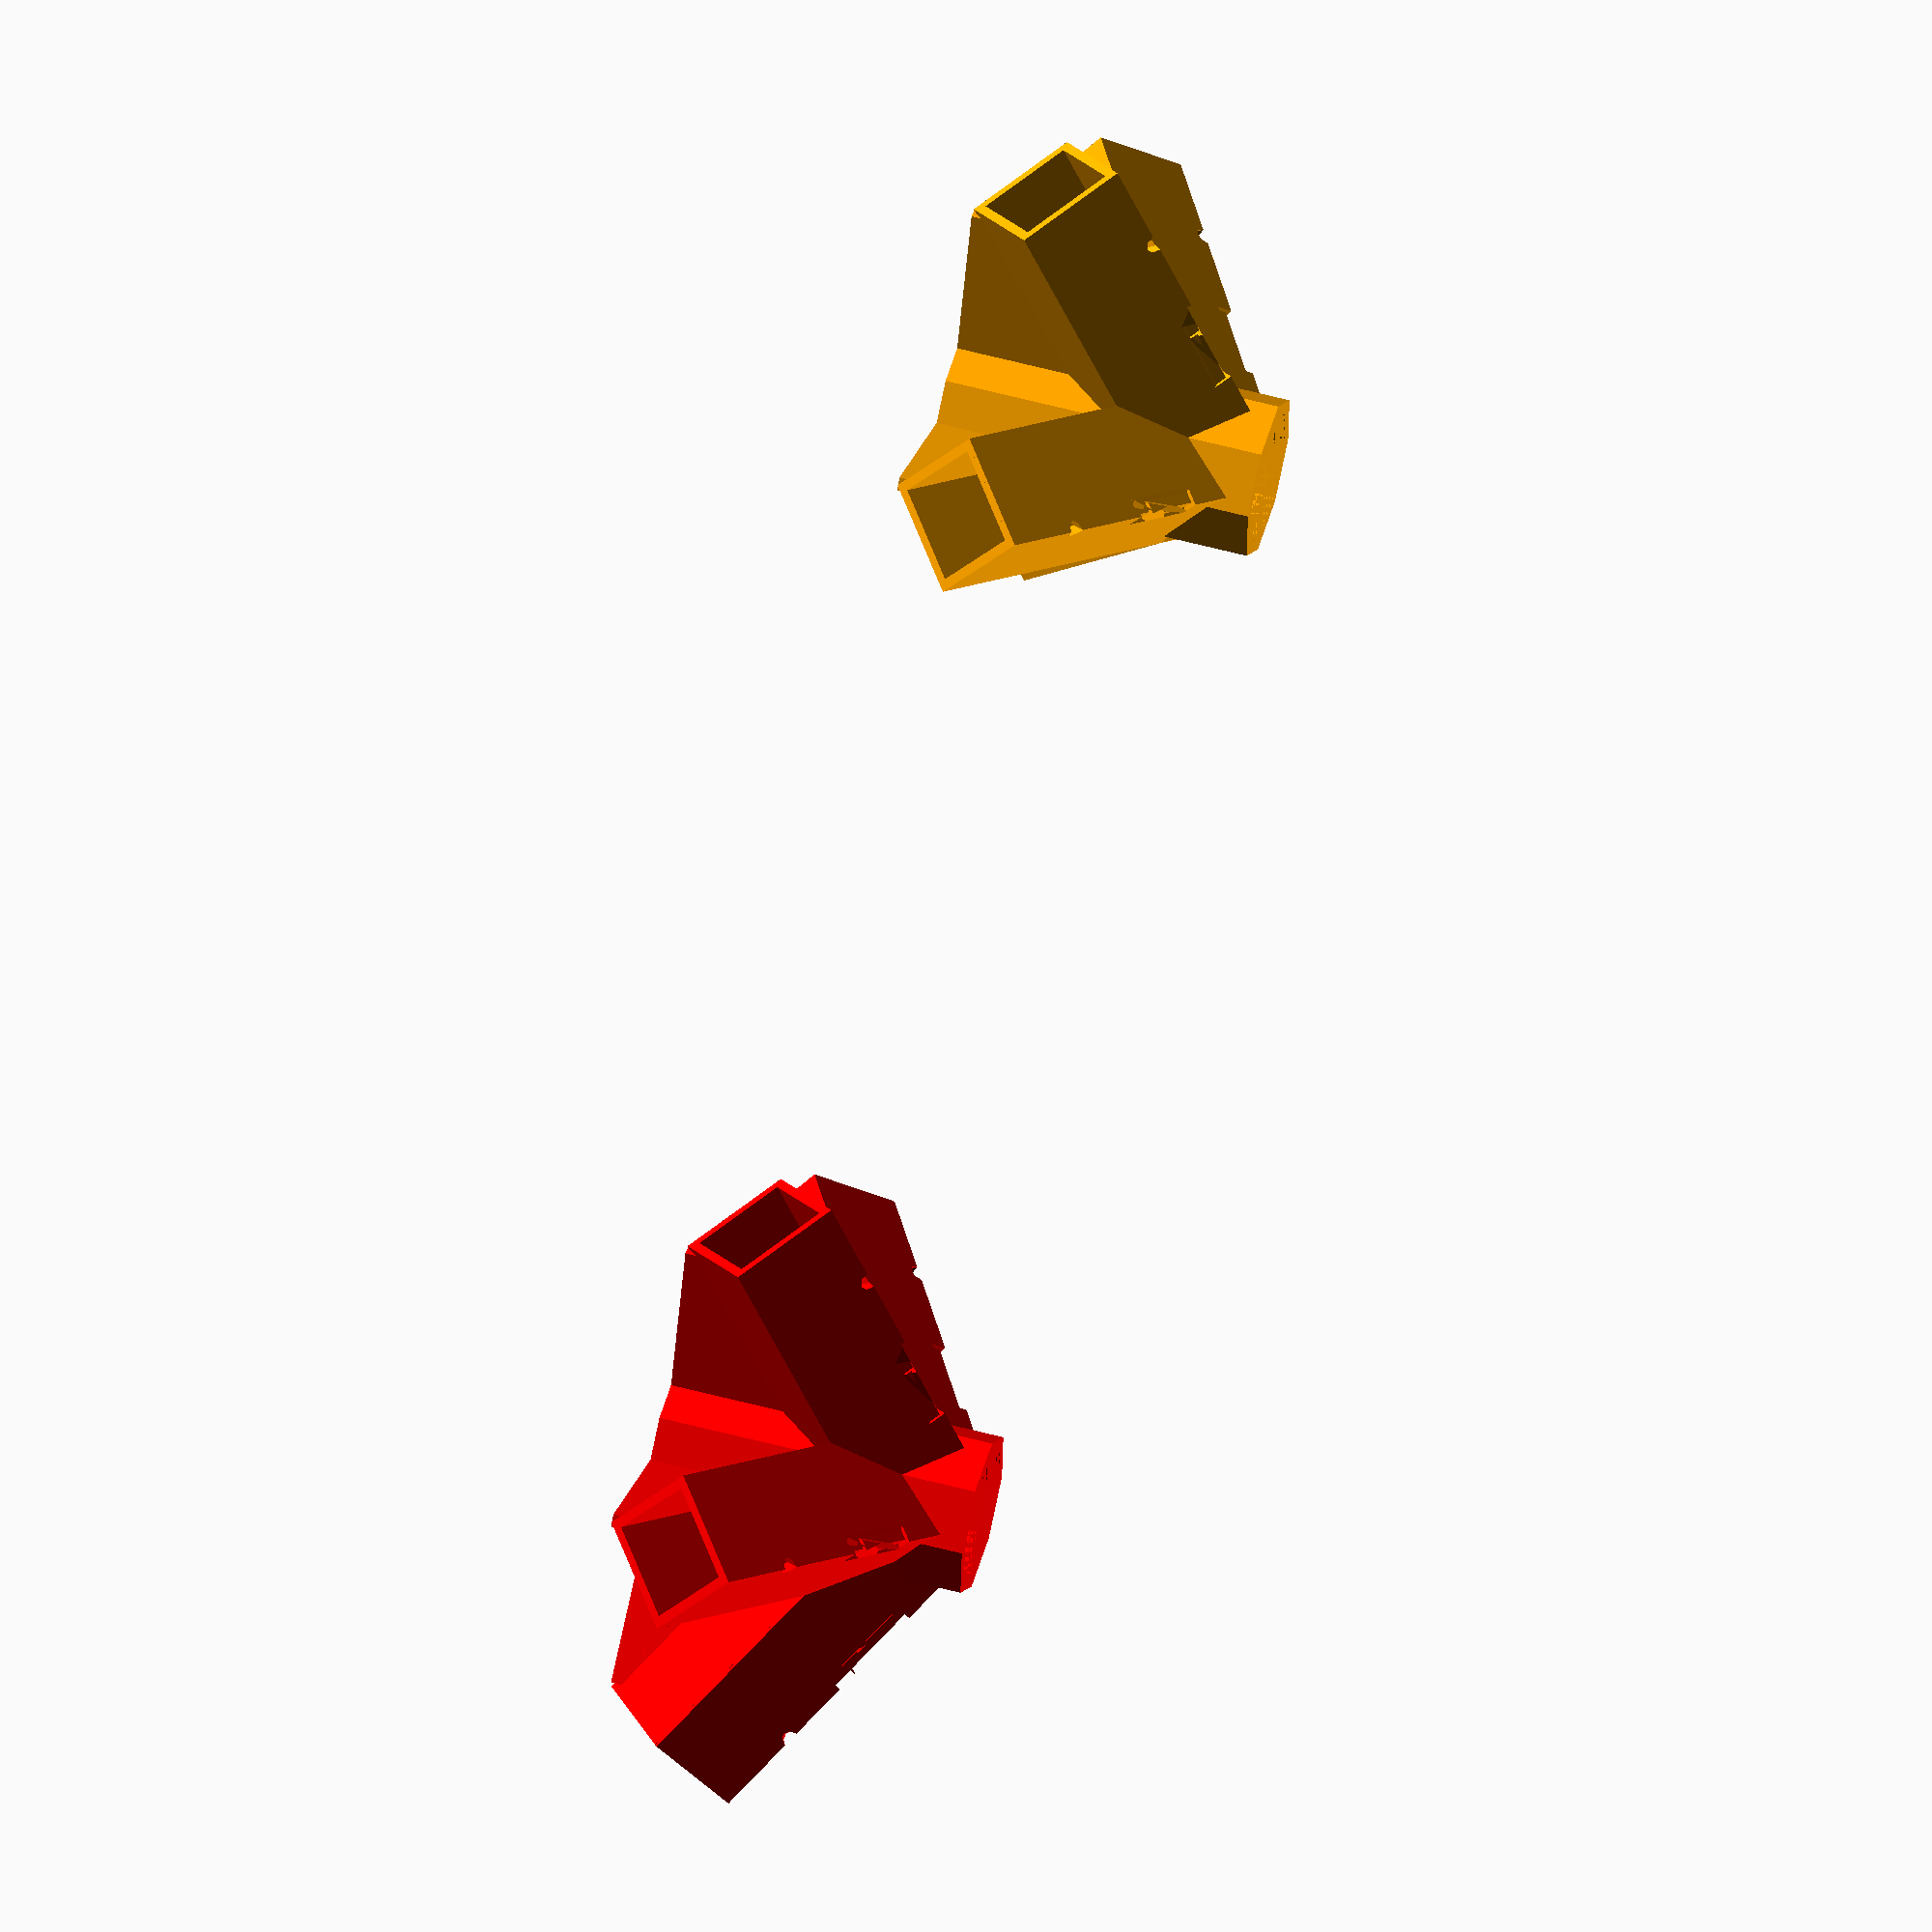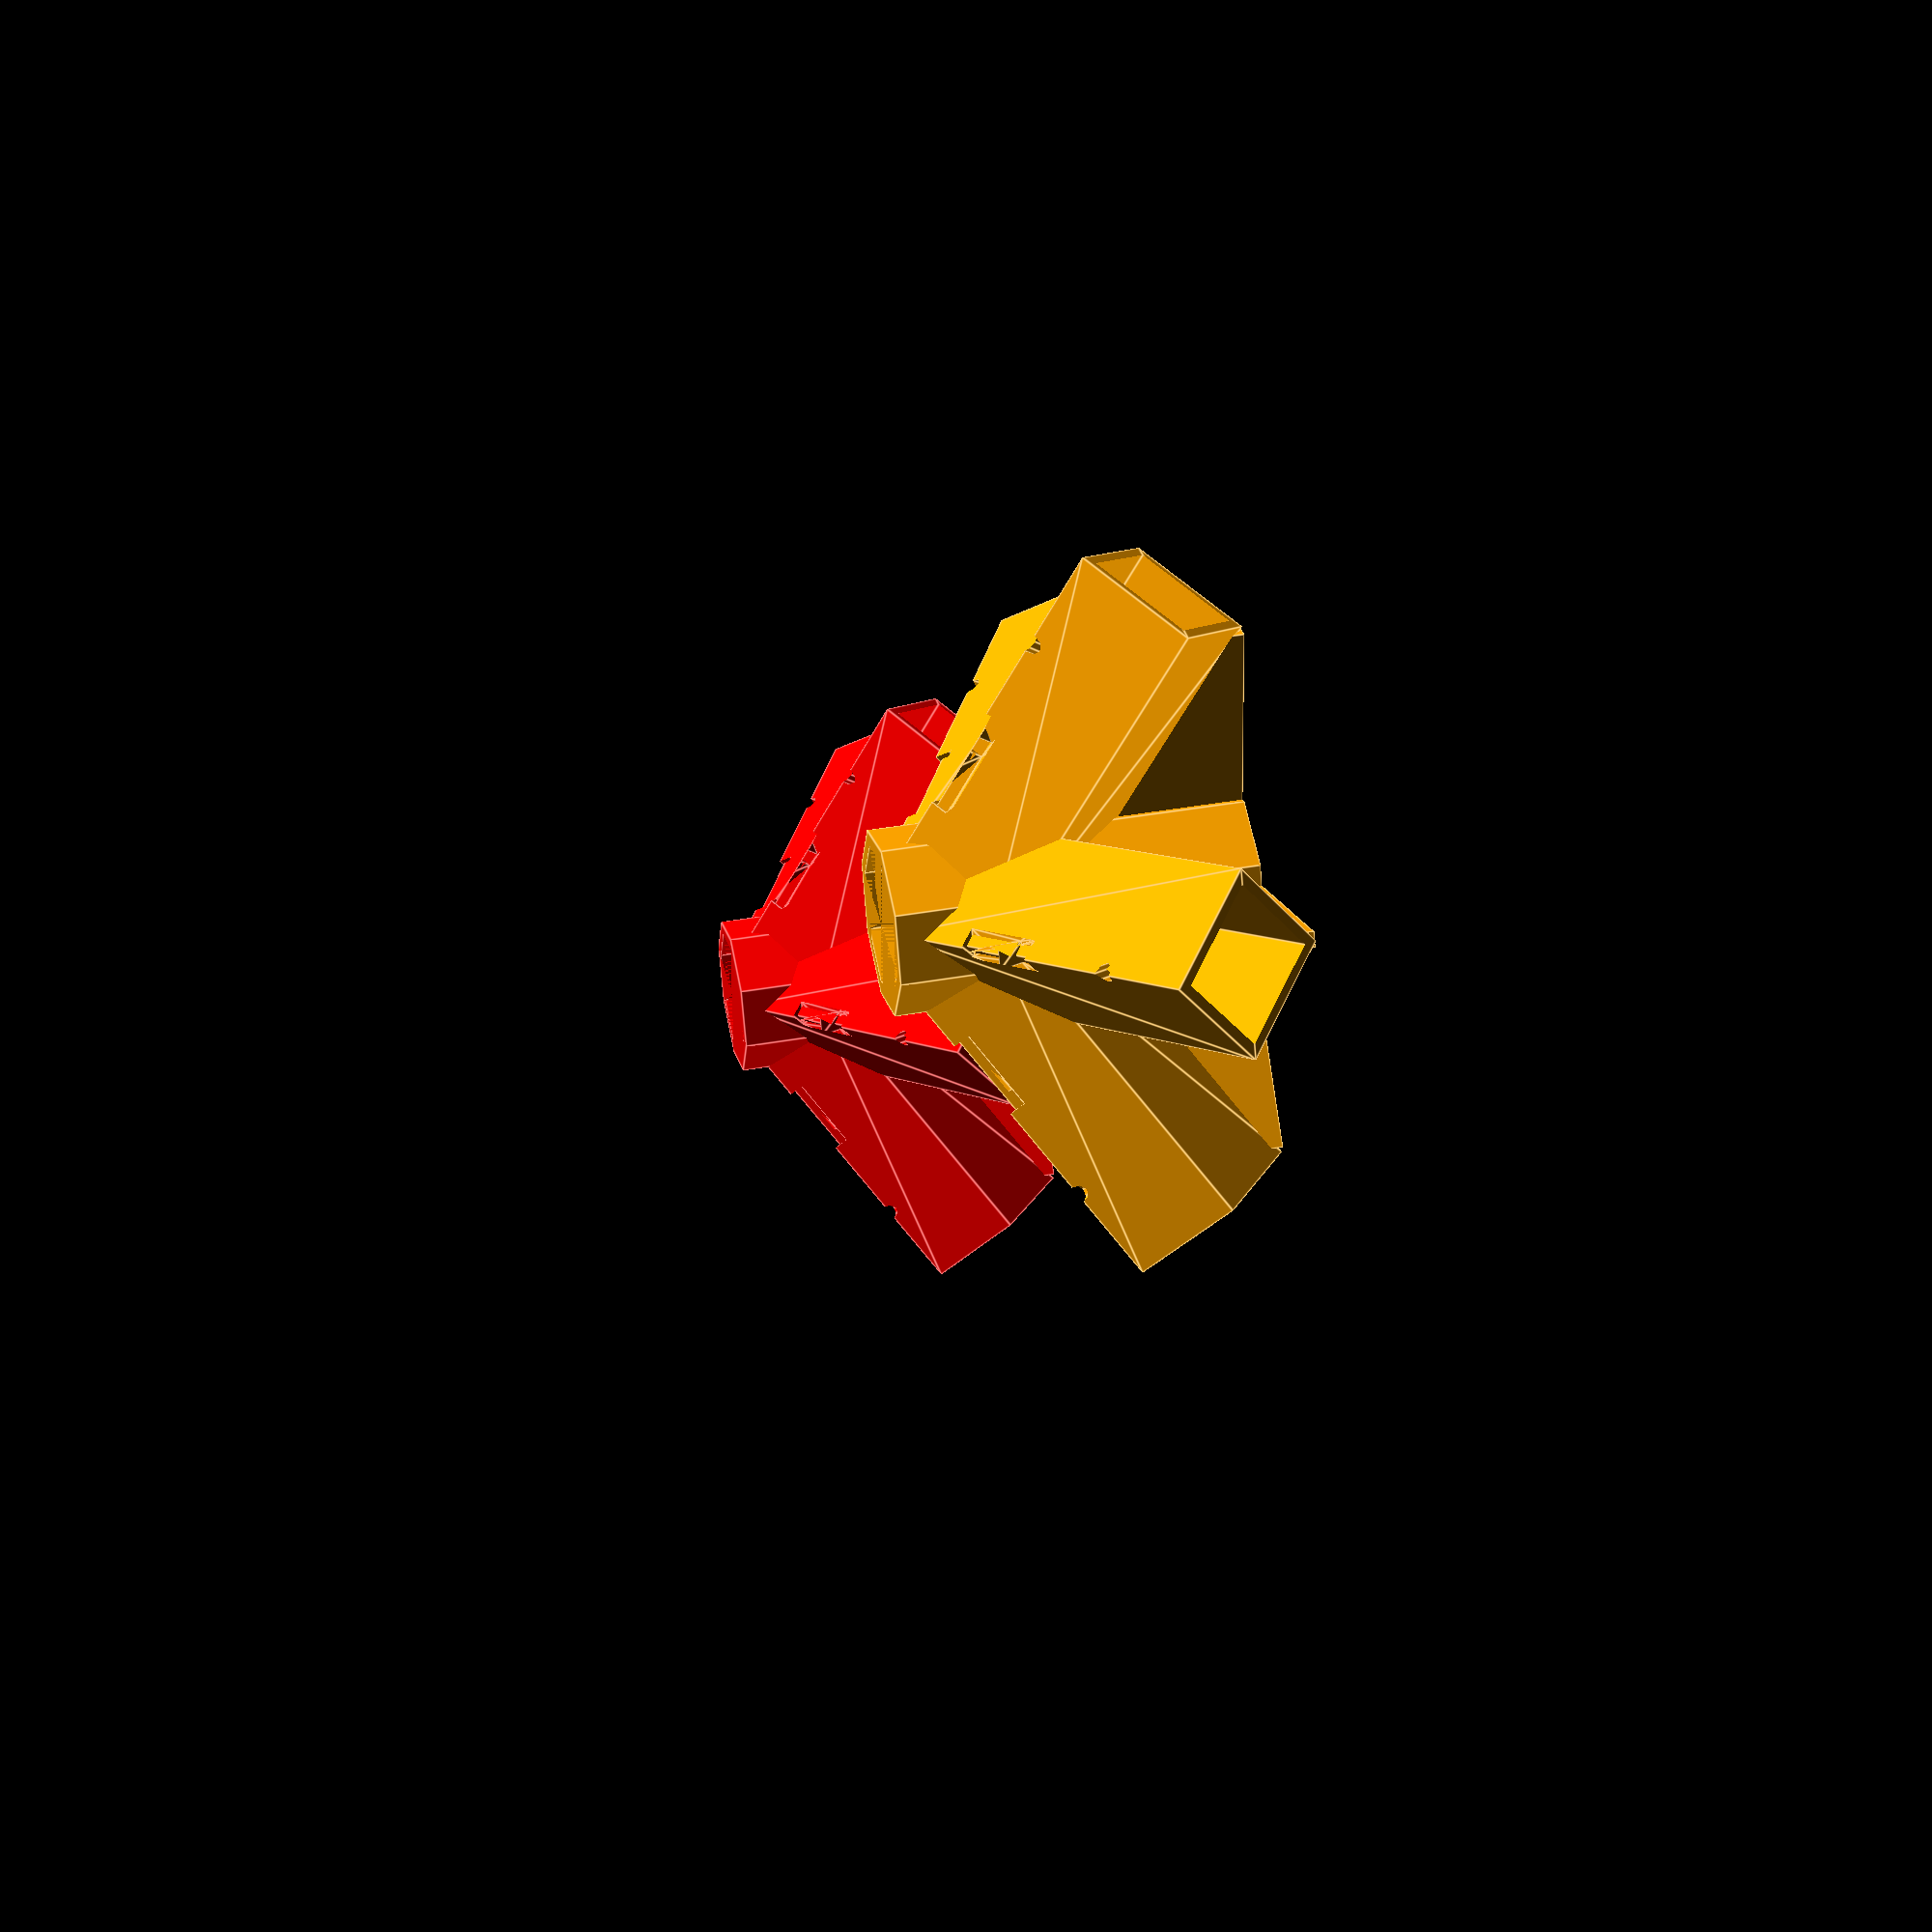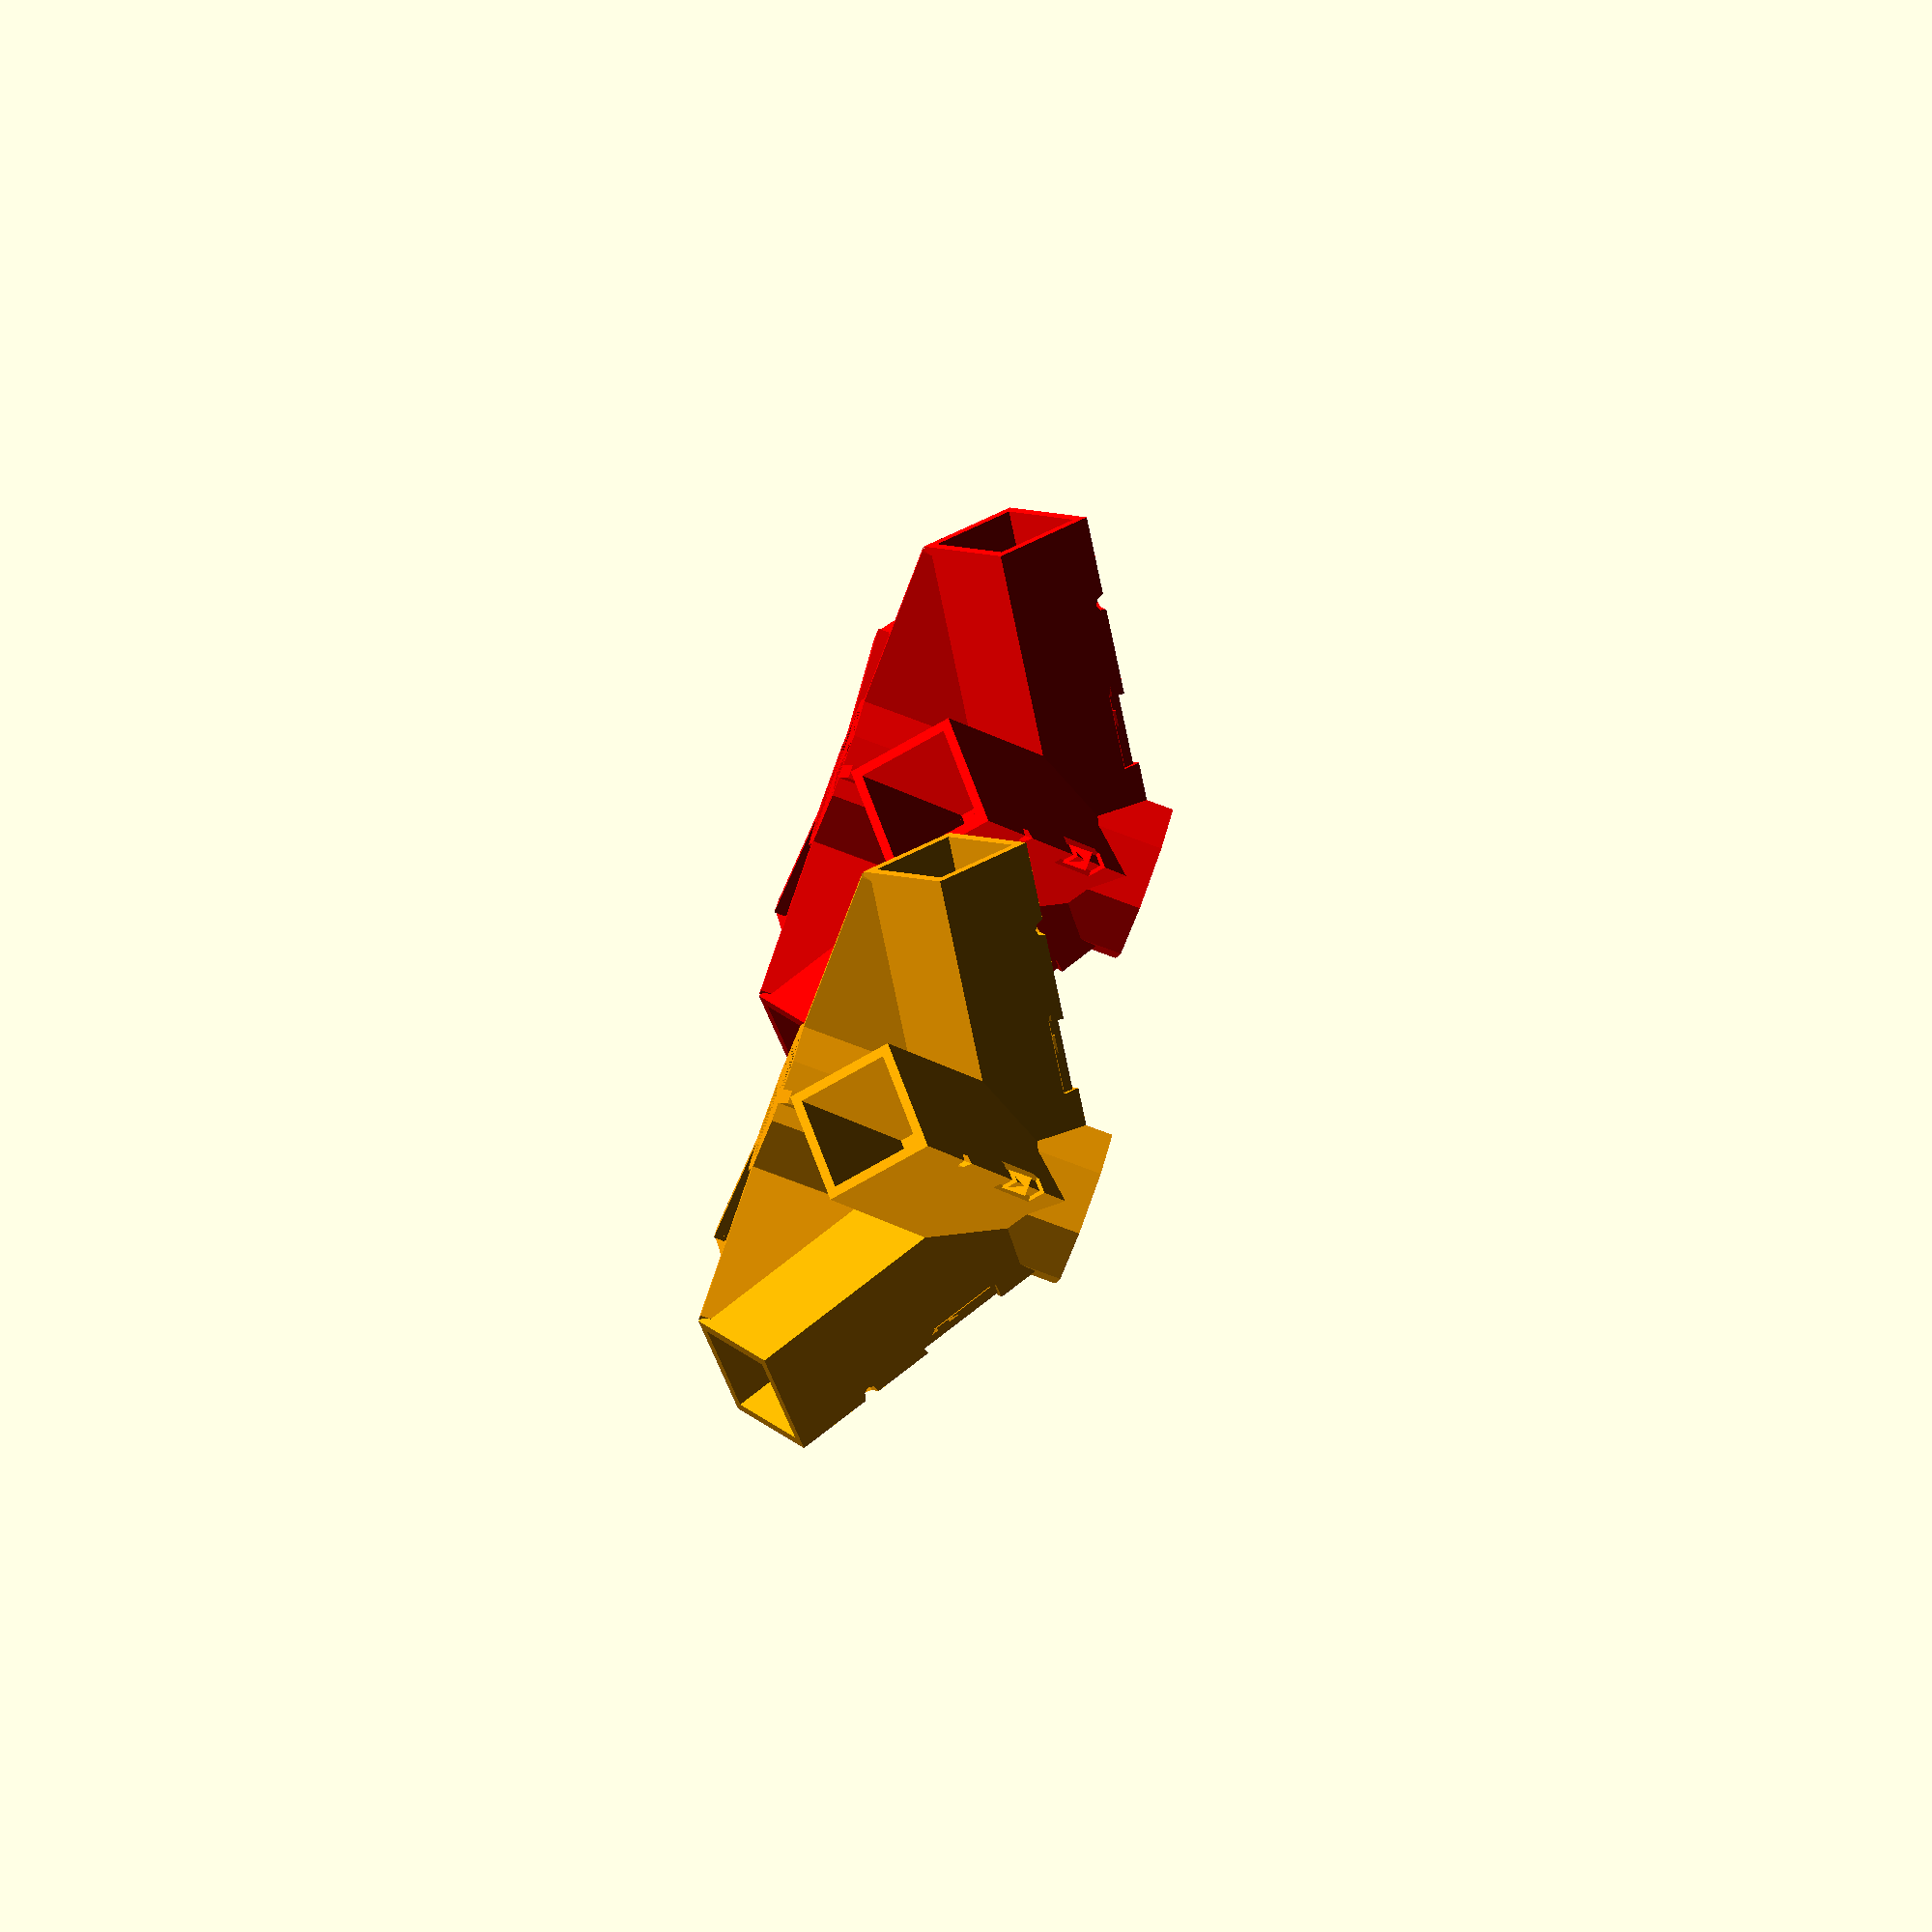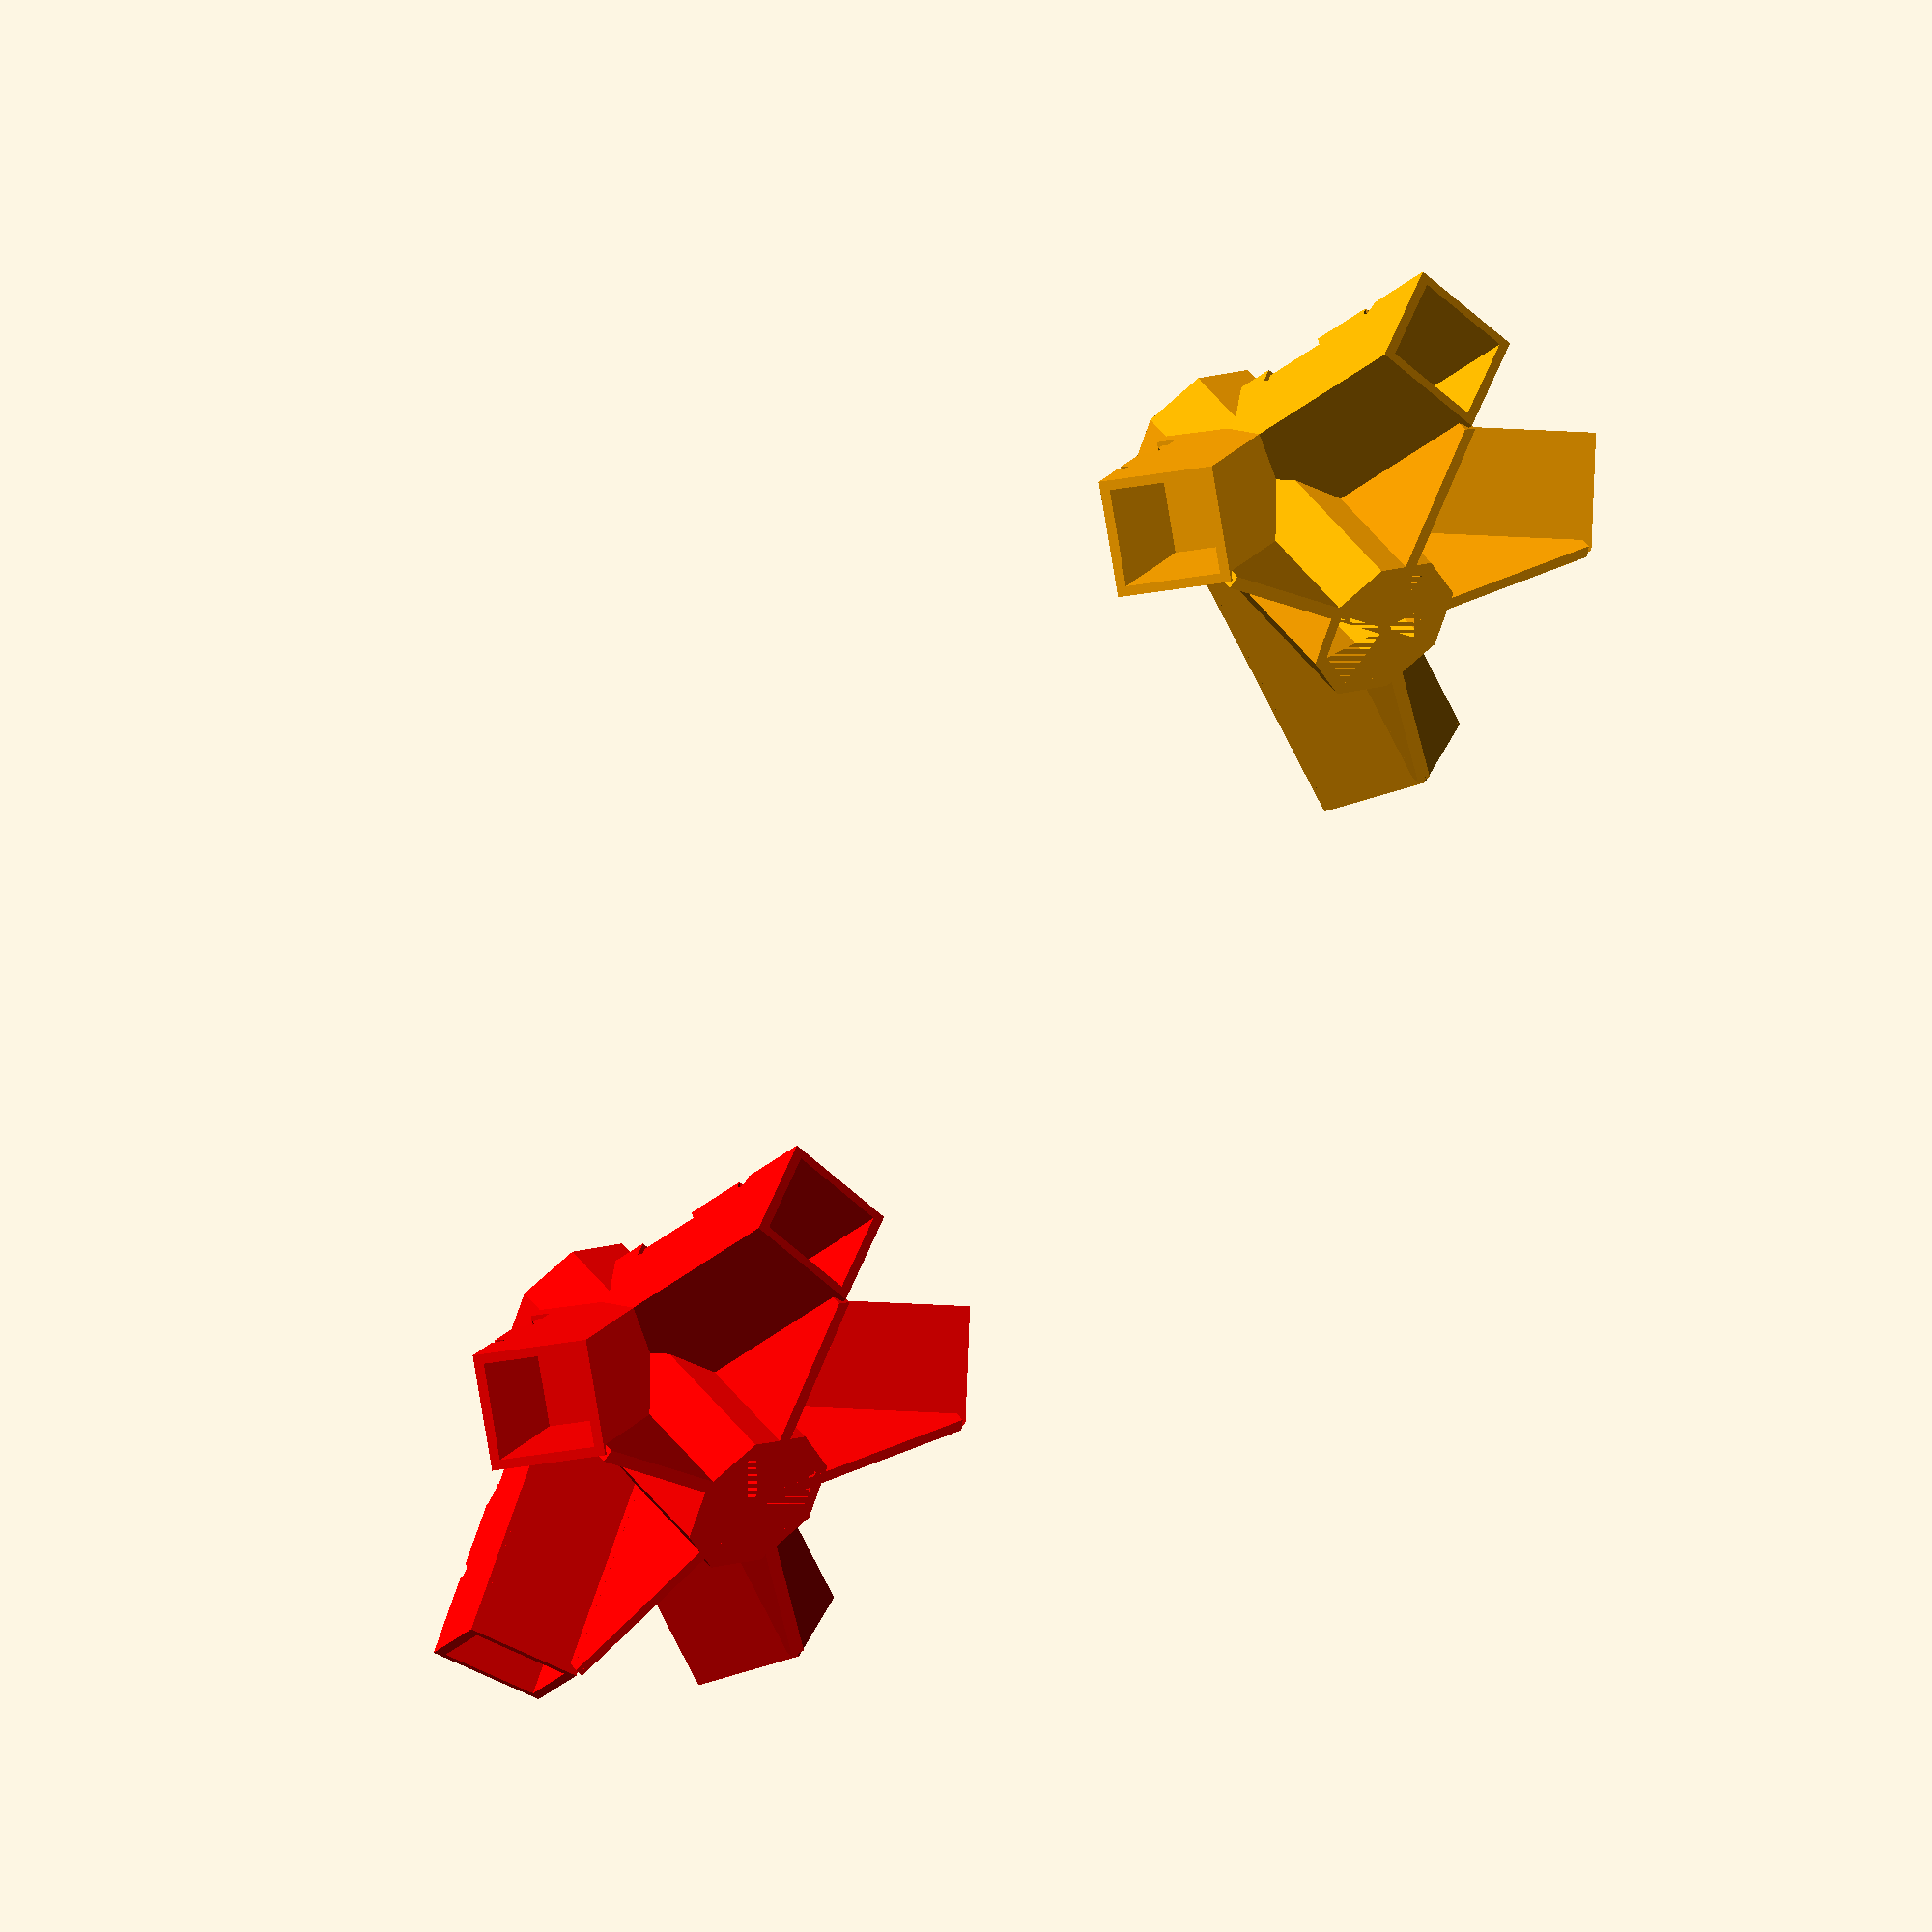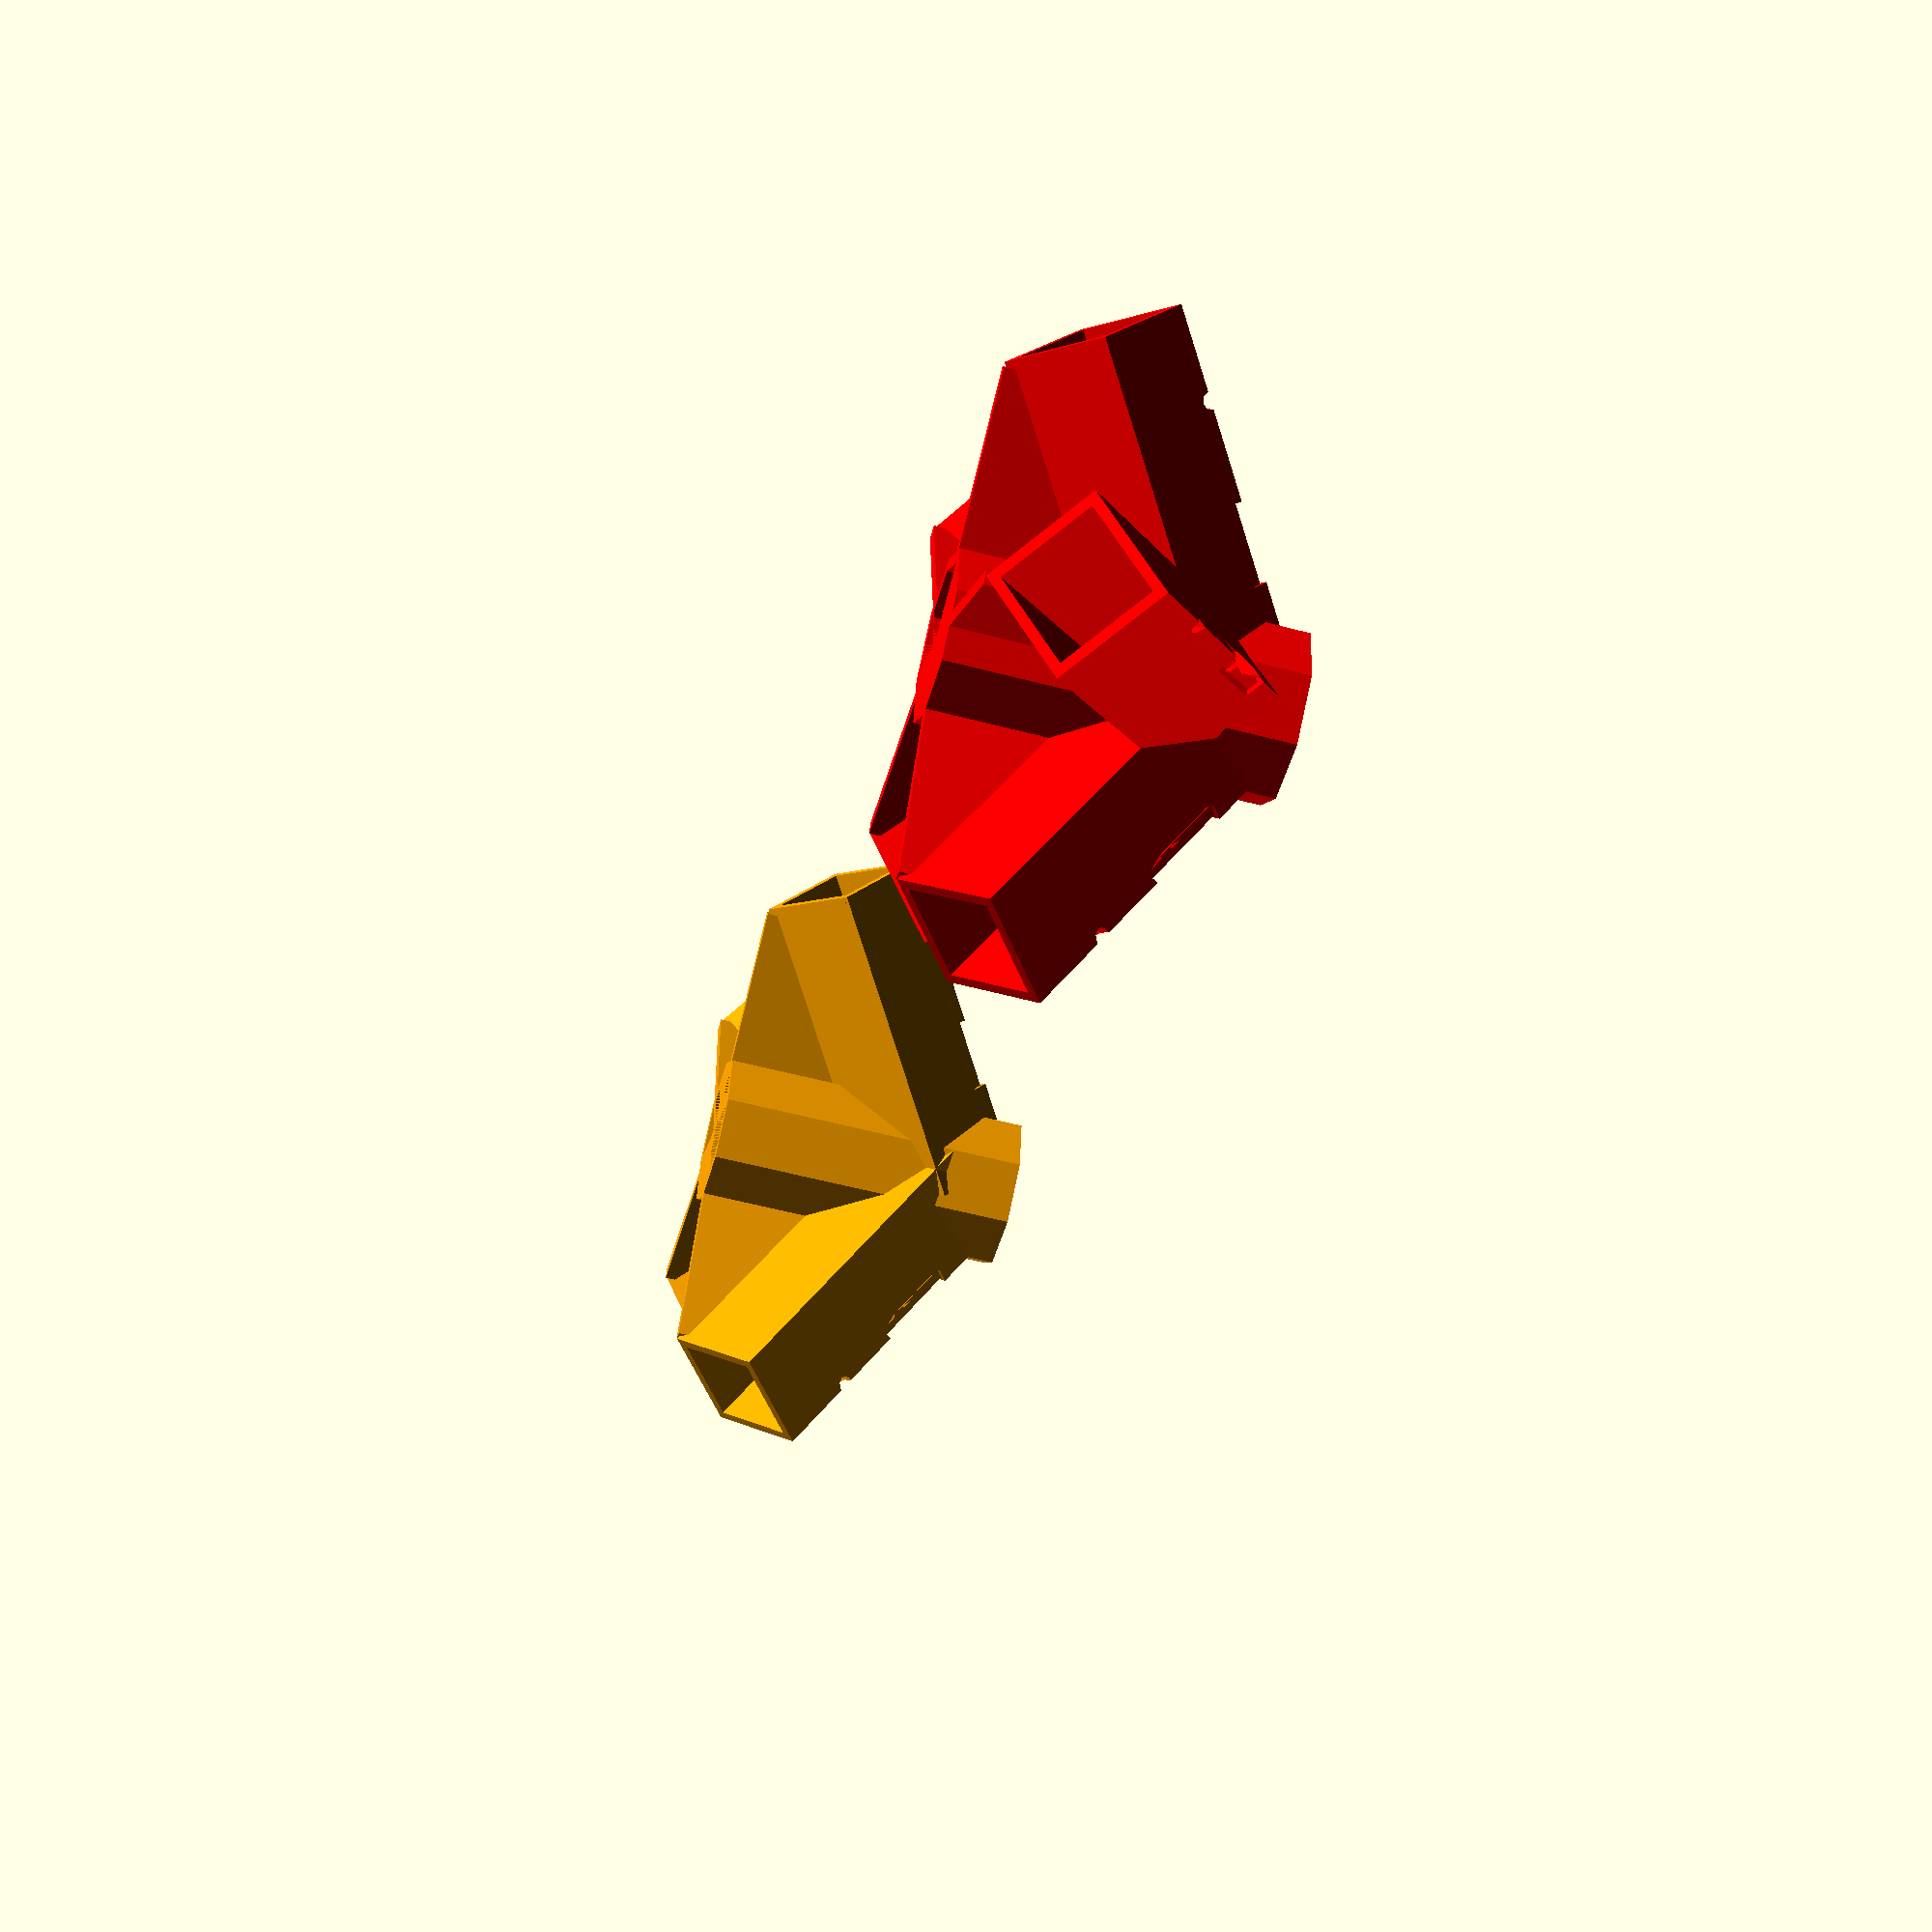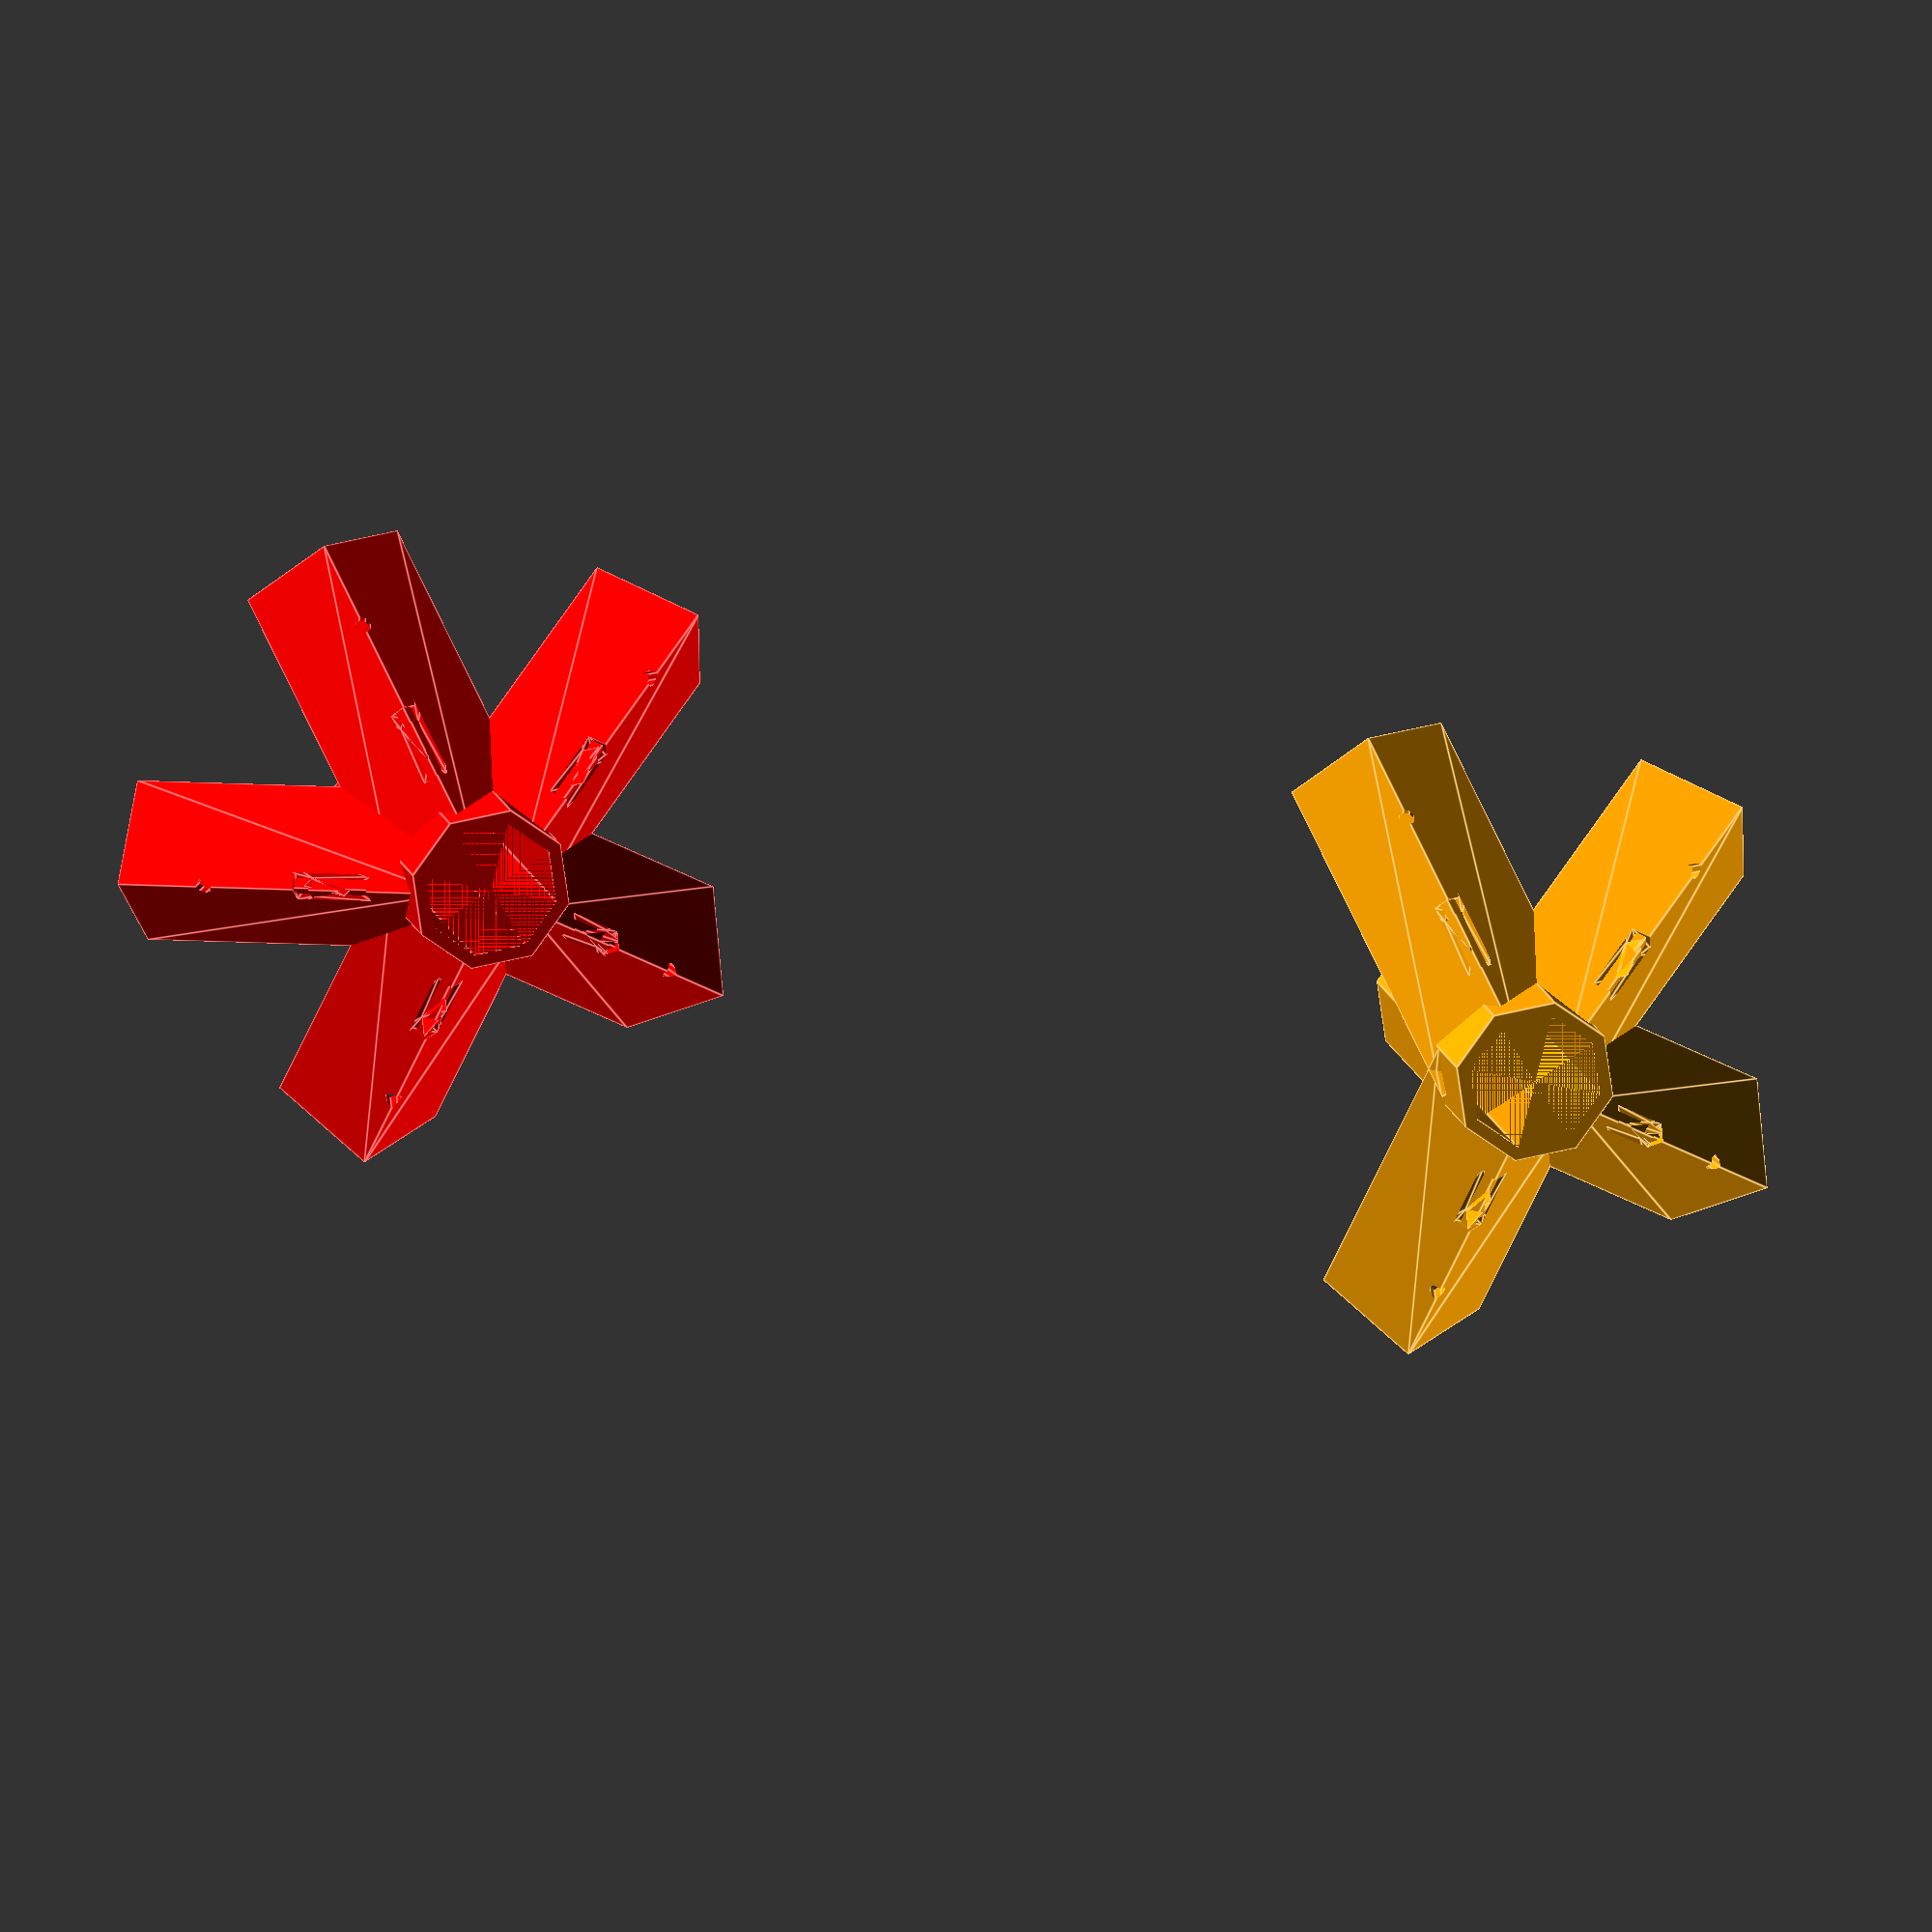
<openscad>
// Based on the info from https://www.domerama.com/calculators/

DEBUG = false;

$fn = 8;
dome_frequency = "1V";  // [1V, 2V, 3V3/8, 5V Mexican]
hub_body_type = "pipe"; // [pipe, solid]
hub_min_thikness = 2.5;
strut_diameter = 25.05;
screw_holde_diameter = 3;
strut_edge_geometry = 4;

/* [Hidden] */
font_size = (strut_diameter + hub_min_thikness) / 1.5;
hub_diameter = strut_diameter * 5;
hub_radius = hub_diameter / 2;
strut_radius = strut_diameter / 2;
render_all_spacing = strut_diameter * 8;
strut_hub_center_offset = 9 * strut_diameter / 10;
// Strut socket angles
freq_1V_strut_angles = [[ "A", 31.72 ]];
freq_2V_strut_angles = [ [ "A", 15.86 ], [ "B", 18 ] ];
freq_3V_3_8_strut_angles = [ [ "A", 10.04 ], [ "B", 11.64 ], [ "C", 11.90 ] ];
freq_5V_mexican_strut_angles =
    [ [ "A", 12.6 ], [ "B", 12.4 ], [ "C", 11.7 ], [ "D", 10.6 ], [ "E", 9 ] ];

// clang-format off
/* [1V] */
render_1V = "all";// [all, penth, quad]
/* [2V] */
render_2V = "all";// [all, hex, penth, quad_left, quad_right]
/* [3V3/8] */
render_3V_3_8 = "all";// [all, hex1, hex2, penth, quad_left, quad_center, quad_right]
/* [5V Mexican] */
render_5V_mexican = "all";// [all, hex1, hex2, hex3, hex4, full_quad, half_quad1_left, half_quad1_right, half_quad2_left, half_quad2_right, tri]
// clang-format on

// Returns all angles from the frequecy_angles structure in a new array
function get_strut_angles(frequecy_angles) = [for (a = frequecy_angles) a[1]];

// Returns the strut angle for the strut_id from frequecy_angles array
function get_strut_angle(frequecy_angles, strut_id) =
    frequecy_angles[search(strut_id, frequecy_angles)[0]][1];

function get_socket_config_angles(frequency_angles, socket_config) = [for (
    strut_id = socket_config) get_strut_angle(frequency_angles, strut_id)];

// Returns the max circumference angle (in degrees) given it's
// full_hub_sector_count and strut_count
function get_circle_angle(full_hub_sector_count, strut_count) =
    full_hub_sector_count ? 360 / full_hub_sector_count * strut_count : 360;

module translate_to_origin(frequency_angles, socket_config) {
  outer_radius = strut_radius + hub_min_thikness;
  max_angle = max(get_socket_config_angles(frequency_angles, socket_config));
  origin_offset = outer_radius * cos(max_angle) + hub_radius * sin(max_angle);
  translate([ 0, 0, origin_offset ]) children();
}

module grid_layout(render_what, col, row, coloration) {
  grid = render_what == "all"
             ? [ render_all_spacing * row, render_all_spacing * col, 0 ]
             : [ 0, 0, 0 ];
  translate(grid) color(DEBUG ? undef : coloration) children();
}

// Renders the strut_id letter on the top of the hub
module strut_id_letters(frequency_angles, socket_config,
                        full_hub_sector_count) {
  strut_count = len(socket_config);
  circle_angle = get_circle_angle(full_hub_sector_count, strut_count);
  min_angle = min(get_strut_angles(frequency_angles));
  difference() {
    for (i = [0:strut_count - 1]) {
      strut_angle = get_strut_angle(frequency_angles, socket_config[i]);
      rotate([ -min_angle, 0, 180 + i * circle_angle / strut_count ])
          translate([ 0, hub_radius / 2.5, strut_diameter / 2 ]) rotate(180)
              linear_extrude(hub_min_thikness * 2) {
        text(socket_config[i], size = font_size,
             font = "DejaVu Sans Mono:style=Bold", valign = "center",
             halign = "center");
      }
    }
    translate([ 0, 0, -hub_min_thikness / 2 ])
        body(frequency_angles, socket_config, full_hub_sector_count);
  }
}

// Renders the screw holes on the bottom of the hub
module screw_holes(frequency_angles, socket_config, full_hub_sector_count) {
  strut_count = len(socket_config);
  circle_angle = get_circle_angle(full_hub_sector_count, strut_count);
  min_angle = min(get_strut_angles(frequency_angles));
  for (i = [0:strut_count - 1]) {
    strut_angle = get_strut_angle(frequency_angles, socket_config[i]);
    for (mult = [2.7:1:2.7]) { // Tweak for multiple screws
      screw_hole_start = (mult + hub_min_thikness) * sin(min_angle);
      rotate([ -min_angle, 0, 180 + i * circle_angle / strut_count ])
          translate([ 0, hub_diameter / mult, screw_hole_start ]) cylinder(
              h = strut_diameter, d = screw_holde_diameter, center = false);
    }
  }
}

module layout_struts(frequency_angles, socket_config, hub_min_thikness,
                     full_hub_sector_count) {
  strut_count = len(socket_config);
  circle_angle = get_circle_angle(full_hub_sector_count, strut_count);
  for ($i = [0:strut_count - 1]) {
    $strut_angle = get_strut_angle(frequency_angles, socket_config[$i]);
    rotate([ 90 + $strut_angle, 0, $i * circle_angle / strut_count ])
        translate([ 0, 0, strut_hub_center_offset ]) children();
  }
}

// Renders the main body of the hub
module body(frequency_angles, socket_config, full_hub_sector_count) {
  module rotate_cylinder() {
    strut_count = len(socket_config);
    circle_angle = get_circle_angle(full_hub_sector_count, strut_count);
    for (i = [0:strut_count - 1]) {
      // Hull between all angle variations for a regular hub top and base
      hull() for (strut_socket = socket_config) {
        strut_angle = get_strut_angle(frequency_angles, strut_socket);
        rotate([ 90 + strut_angle, 0, i * circle_angle / strut_count ])
            // rotate([ 0, 0, 45 ])
            cylinder(h = hub_radius, d = strut_diameter + hub_min_thikness * 2,
                     center = false, $fn = strut_edge_geometry);
      }
    }
  }
  if (hub_body_type == "solid") {
    hull() rotate_cylinder();
  } else if (hub_body_type == "pipe") {
    rotate_cylinder();
  }
}

// Renders all the peripheral strut sockets
module peripheral_socket(frequency_angles, socket_config, hub_min_thikness,
                         full_hub_sector_count) {
  min_angle = min(get_strut_angles(frequency_angles));
  strut_hub_depth =
      hub_radius - strut_hub_center_offset + hub_min_thikness * cos(min_angle);
  layout_struts(frequency_angles, socket_config, hub_min_thikness,
                full_hub_sector_count)
      //rotate([ 0, 0, 45 ])
      cylinder(h = strut_hub_depth, d = strut_diameter, center = false,
               $fn = strut_edge_geometry);
}

// Renders a center strut socket
module center_socket(frequency_angles, socket_config,
                     diameter = strut_diameter) {
  max_angle = max(get_socket_config_angles(frequency_angles, socket_config));
  outer_radius = strut_radius + hub_min_thikness;
  origin_offset = outer_radius * cos(max_angle) + hub_radius * sin(max_angle);
  offset = outer_radius * cos((max_angle));
  center_socket_height = origin_offset + offset + hub_min_thikness / 4;
  translate([ 0, 0, -origin_offset ])
      cylinder(h = center_socket_height, d = diameter, center = false);
}

module center_reinforcement(frequency_angles, socket_config) {
  center_socket(frequency_angles, socket_config,
                strut_diameter + hub_min_thikness * 2);
}

module bottom_support(frequency_angles, socket_config, full_hub_sector_count) {
  strut_count = len(socket_config);
  circle_angle = get_circle_angle(full_hub_sector_count, strut_count);
  max_angle = max(get_socket_config_angles(frequency_angles, socket_config));
  outer_radius = strut_radius + hub_min_thikness;
  origin_offset = outer_radius * cos(max_angle) + hub_radius * sin(max_angle);
  for (i = [0:strut_count - 1]) {
    rotate([ 0, 0, 270 + i * circle_angle / strut_count ])
        translate([ 0, -hub_min_thikness / 2, -origin_offset ]) {
      cube([
        hub_radius * cos(max_angle) -
            sin(max_angle) * (strut_radius + hub_min_thikness) -
            hub_min_thikness / 2 + sin(max_angle),
        hub_min_thikness, strut_radius * 2
      ]);
    }
  }
}

// Fully renders the hub both in debugging or production modes
module hub(frequency_angles, socket_config, full_hub_sector_count = undef) {
  // Align the hub base with the origin
  translate_to_origin(frequency_angles, socket_config) {
    if (DEBUG) {
      color("grey")
          screw_holes(frequency_angles, socket_config, full_hub_sector_count);
      color([ 0.5, 0.1, 0.5, 0.5 ])
          peripheral_socket(frequency_angles, socket_config, hub_min_thikness,
                            full_hub_sector_count);
      color("green", 0.7) center_socket(frequency_angles, socket_config);
      color("red") strut_id_letters(frequency_angles, socket_config,
                                    full_hub_sector_count);
      color([ 1, 1, 0, 0.7 ])
          body(frequency_angles, socket_config, full_hub_sector_count);
      color([ 0, 1, 0, 0.7 ]) bottom_support(frequency_angles, socket_config,
                                             full_hub_sector_count);
      color("cyan", 0.5) center_reinforcement(frequency_angles, socket_config);
    } else {
      difference() {
        union() {
          body(frequency_angles, socket_config, full_hub_sector_count);
          center_reinforcement(frequency_angles, socket_config);
          bottom_support(frequency_angles, socket_config,
                         full_hub_sector_count);
        }
        strut_id_letters(frequency_angles, socket_config,
                         full_hub_sector_count);
        peripheral_socket(frequency_angles, socket_config, hub_min_thikness,
                          full_hub_sector_count);
        center_socket(frequency_angles, socket_config);
        screw_holes(frequency_angles, socket_config, full_hub_sector_count);
      }
    }
  }
}

// http://www.domerama.com/calculators/1v-geodesic-dome-calculator/
// A x25
module hubs_1V() {
  // PENTH x6
  if (render_1V == "all" || render_1V == "penth")
    grid_layout(render_1V, 0, 0, "red")
        hub(freq_1V_strut_angles, [ "A", "A", "A", "A", "A" ]);
  // QUAD x5
  if (render_1V == "all" || render_1V == "quad")
    grid_layout(render_1V, 0, 1, "orange")
        hub(freq_1V_strut_angles, [ "A", "A", "A", "A" ], 5);
}

// http://www.domerama.com/calculators/2v-geodesic-dome-calculator/
// A x30
// B x35
module hubs_2V() {
  // HEX x10
  if (render_2V == "all" || render_2V == "hex")
    grid_layout(render_2V, 0, 0, "red")
        hub(freq_2V_strut_angles, [ "A", "B", "B", "A", "B", "B" ]);
  // PENTH x6
  if (render_2V == "all" || render_2V == "penth")
    grid_layout(render_2V, 0, 1, "orange")
        hub(freq_2V_strut_angles, [ "A", "A", "A", "A", "A" ]);
  // QUAD_LEFT x5
  if (render_2V == "all" || render_2V == "quad_left")
    grid_layout(render_2V, 1, 0, "green")
        hub(freq_2V_strut_angles, [ "B", "A", "B", "B" ], 6);
  // QUAD_RIGHT x5
  if (render_2V == "all" || render_2V == "quad_right")
    grid_layout(render_2V, 1, 1, "purple")
        hub(freq_2V_strut_angles, [ "B", "B", "A", "B" ], 6);
}

// TODO: TO TEST
// http://www.domerama.com/calculators/3v-geodesic-dome-calculator/
// (non-flat at base)
// A x30
// B x40
// C x50
module hubs_3V_3_8() {
  // HEX1 x20
  if (render_3V_3_8 == "all" || render_3V_3_8 == "hex1")
    grid_layout(render_3V_3_8, 0, 0, "red")
        hub(freq_3V_3_8_strut_angles, [ "A", "B", "C", "B", "C", "B" ]);
  // HEX2 x5
  if (render_3V_3_8 == "all" || render_3V_3_8 == "hex2")
    grid_layout(render_3V_3_8, 0, 1, "gray")
        hub(freq_3V_3_8_strut_angles, [ "C", "C", "C", "C", "C", "C" ]);
  // PENTH x6
  if (render_3V_3_8 == "all" || render_3V_3_8 == "penth")
    grid_layout(render_3V_3_8, 1, 0, "orange")
        hub(freq_3V_3_8_strut_angles, [ "A", "A", "A", "A", "A" ]);
  // QUAD_LEFT x5
  if (render_3V_3_8 == "all" || render_3V_3_8 == "quad_left")
    grid_layout(render_3V_3_8, 1, 1, "green")
        hub(freq_3V_3_8_strut_angles, [ "B", "A", "B", "C" ], 6);
  // QUAD_CENTER x5
  if (render_3V_3_8 == "all" || render_3V_3_8 == "quad_center")
    grid_layout(render_3V_3_8, 2, 0, "blue")
        hub(freq_3V_3_8_strut_angles, [ "C", "C", "C", "C" ], 6);
  // QUAD_RIGHT x5
  if (render_3V_3_8 == "all" || render_3V_3_8 == "quad_right")
    grid_layout(render_3V_3_8, 2, 1, "purple")
        hub(freq_3V_3_8_strut_angles, [ "C", "B", "A", "B" ], 6);
}

// TODO: TO TEST
// https://www.domerama.com/calculators/octahedral-5v-mexican-method/
// (flat at base)
// A x12
// B x24
// C x36
// D x48
// E x40
module hubs_5V_mexican() {
  // HEX1 x12
  if (render_5V_mexican == "all" || render_5V_mexican == "hex1")
    grid_layout(render_5V_mexican, 0, 0, "red")
        hub(freq_5V_mexican_strut_angles, [ "A", "D", "E", "D", "A", "E" ]);
  // HEX2 x8
  if (render_5V_mexican == "all" || render_5V_mexican == "hex2")
    grid_layout(render_5V_mexican, 0, 1, "gray")
        hub(freq_5V_mexican_strut_angles, [ "B", "C", "E", "C", "B", "E" ]);
  // HEX3 x12
  if (render_5V_mexican == "all" || render_5V_mexican == "hex3")
    grid_layout(render_5V_mexican, 0, 2, "orange")
        hub(freq_5V_mexican_strut_angles, [ "C", "C", "D", "C", "C", "D" ]);
  // HEX4 x12
  if (render_5V_mexican == "all" || render_5V_mexican == "hex4")
    grid_layout(render_5V_mexican, 1, 0, "green")
        hub(freq_5V_mexican_strut_angles, [ "D", "D", "B", "D", "D", "B" ]);
  // FULL_QUAD x1
  if (render_5V_mexican == "all" || render_5V_mexican == "full_quad")
    grid_layout(render_5V_mexican, 1, 1, "blue")
        hub(freq_5V_mexican_strut_angles, [ "E", "E", "E", "E" ]);
  // HALF_QUAD1_LEFT x4
  if (render_5V_mexican == "all" || render_5V_mexican == "half_quad1_left")
    grid_layout(render_5V_mexican, 1, 2, "coral")
        hub(freq_5V_mexican_strut_angles, [ "E", "A", "D", "E" ], 6);
  // HALF_QUAD1_RIGHT x4
  if (render_5V_mexican == "all" || render_5V_mexican == "half_quad1_right")
    grid_layout(render_5V_mexican, 2, 0, "cyan")
        hub(freq_5V_mexican_strut_angles, [ "E", "D", "A", "E" ], 6);
  // HALF_QUAD2_LEFT x4
  if (render_5V_mexican == "all" || render_5V_mexican == "half_quad2_left")
    grid_layout(render_5V_mexican, 2, 1, "pink")
        hub(freq_5V_mexican_strut_angles, [ "E", "B", "C", "E" ], 6);
  // HALF_QUAD2_RIGHT x4
  if (render_5V_mexican == "all" || render_5V_mexican == "half_quad2_right")
    grid_layout(render_5V_mexican, 2, 2, "bisque")
        hub(freq_5V_mexican_strut_angles, [ "E", "C", "B", "E" ], 6);
  // TRI x4
  if (render_5V_mexican == "all" || render_5V_mexican == "tri")
    grid_layout(render_5V_mexican, 3, 0, "purple")
        hub(freq_5V_mexican_strut_angles, [ "E", "E", "E" ], 4);
}

module main() {
  if (dome_frequency == "1V")
    hubs_1V();
  if (dome_frequency == "2V")
    hubs_2V();
  if (dome_frequency == "3V3/8")
    hubs_3V_3_8();
  if (dome_frequency == "5V Mexican")
    hubs_5V_mexican();
}

main();
</openscad>
<views>
elev=123.6 azim=162.1 roll=254.3 proj=o view=solid
elev=141.3 azim=138.3 roll=102.8 proj=p view=edges
elev=81.4 azim=81.0 roll=249.6 proj=o view=solid
elev=314.7 azim=227.2 roll=146.0 proj=o view=solid
elev=238.0 azim=149.0 roll=285.2 proj=p view=wireframe
elev=344.2 azim=14.3 roll=345.8 proj=o view=edges
</views>
